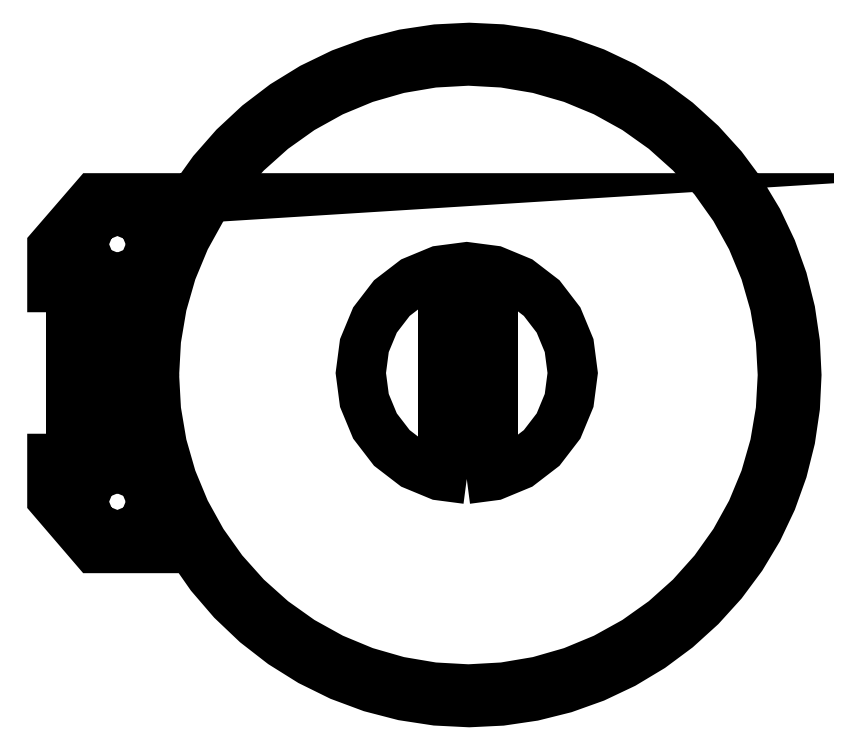
<metadata>
{"format":"dxf","ext":"dxf","renderer":"ezdxf+matplotlib","layout":"modelspace","background":"white","min_lineweight":24,"dpi":150}
</metadata>
<code>
0
SECTION
2
ENTITIES
0
LWPOLYLINE
8
Layer_1
90
26
70
0
10
31.32
20
38.69
30
0
10
32.22
20
38.81
30
0
10
33.06
20
39.16
30
0
10
33.78
20
39.71
30
0
10
34.33
20
40.43
30
0
10
34.68
20
41.26
30
0
10
34.79
20
42.16
30
0
10
34.68
20
43.06
30
0
10
34.33
20
43.89
30
0
10
33.78
20
44.61
30
0
10
33.06
20
45.16
30
0
10
32.22
20
45.51
30
0
10
31.32
20
45.63
30
0
10
30.43
20
45.51
30
0
10
29.59
20
45.16
30
0
10
28.87
20
44.61
30
0
10
28.32
20
43.89
30
0
10
27.97
20
43.06
30
0
10
27.86
20
42.16
30
0
10
27.97
20
41.26
30
0
10
28.32
20
40.43
30
0
10
28.87
20
39.71
30
0
10
29.59
20
39.16
30
0
10
30.43
20
38.81
30
0
10
31.32
20
38.69
30
0
10
31.32
20
38.69
30
0
0
LWPOLYLINE
8
Layer_1
90
58
70
0
10
21.09
20
42.1
30
0
10
21.16
20
40.94
30
0
10
21.35
20
39.8
30
0
10
21.67
20
38.7
30
0
10
22.11
20
37.63
30
0
10
22.67
20
36.62
30
0
10
23.34
20
35.68
30
0
10
24.1
20
34.82
30
0
10
24.96
20
34.05
30
0
10
25.9
20
33.38
30
0
10
26.91
20
32.82
30
0
10
27.98
20
32.38
30
0
10
29.09
20
32.06
30
0
10
30.23
20
31.87
30
0
10
31.38
20
31.81
30
0
10
32.53
20
31.87
30
0
10
33.67
20
32.06
30
0
10
34.78
20
32.38
30
0
10
35.84
20
32.82
30
0
10
36.85
20
33.38
30
0
10
37.79
20
34.05
30
0
10
38.65
20
34.82
30
0
10
39.42
20
35.68
30
0
10
40.09
20
36.62
30
0
10
40.65
20
37.63
30
0
10
41.09
20
38.7
30
0
10
41.41
20
39.81
30
0
10
41.6
20
40.94
30
0
10
41.67
20
42.09
30
0
10
41.6
20
43.25
30
0
10
41.41
20
44.39
30
0
10
41.09
20
45.49
30
0
10
40.65
20
46.56
30
0
10
40.09
20
47.57
30
0
10
39.42
20
48.51
30
0
10
38.65
20
49.37
30
0
10
37.79
20
50.14
30
0
10
36.85
20
50.81
30
0
10
35.84
20
51.37
30
0
10
34.78
20
51.81
30
0
10
33.67
20
52.13
30
0
10
32.53
20
52.32
30
0
10
31.38
20
52.38
30
0
10
30.23
20
52.32
30
0
10
29.09
20
52.13
30
0
10
27.98
20
51.81
30
0
10
26.91
20
51.37
30
0
10
25.9
20
50.81
30
0
10
24.96
20
50.14
30
0
10
24.1
20
49.37
30
0
10
23.34
20
48.51
30
0
10
22.67
20
47.57
30
0
10
22.11
20
46.56
30
0
10
21.67
20
45.49
30
0
10
21.35
20
44.38
30
0
10
21.16
20
43.25
30
0
10
21.09
20
42.09
30
0
10
21.09
20
42.09
30
0
0
LWPOLYLINE
8
Layer_1
90
3
70
0
10
18.38
20
39.33
30
0
10
18.38
20
40.74
30
0
10
18.38
20
42.16
30
0
0
LWPOLYLINE
8
Layer_1
90
3
70
0
10
19.42
20
39.33
30
0
10
19.42
20
40.74
30
0
10
19.42
20
42.16
30
0
0
LWPOLYLINE
8
Layer_1
90
74
70
0
10
21.42
20
39.35
30
0
10
20.5
20
39.35
30
0
10
19.59
20
39.35
30
0
10
18.67
20
39.35
30
0
10
17.76
20
39.35
30
0
10
17.76
20
38.05
30
0
10
18.45
20
37.24
30
0
10
19.15
20
36.43
30
0
10
20.73
20
36.43
30
0
10
22.32
20
36.43
30
0
10
22.94
20
35.54
30
0
10
23.65
20
34.72
30
0
10
24.44
20
33.97
30
0
10
25.29
20
33.31
30
0
10
26.21
20
32.73
30
0
10
27.19
20
32.25
30
0
10
28.2
20
31.87
30
0
10
29.25
20
31.6
30
0
10
30.32
20
31.44
30
0
10
31.41
20
31.38
30
0
10
32.46
20
31.43
30
0
10
33.5
20
31.59
30
0
10
34.52
20
31.84
30
0
10
35.51
20
32.2
30
0
10
36.46
20
32.65
30
0
10
37.36
20
33.19
30
0
10
38.2
20
33.81
30
0
10
38.98
20
34.52
30
0
10
39.69
20
35.3
30
0
10
40.31
20
36.14
30
0
10
40.86
20
37.05
30
0
10
41.31
20
38
30
0
10
41.66
20
38.99
30
0
10
41.91
20
40
30
0
10
42.07
20
41.05
30
0
10
42.12
20
42.1
30
0
10
42.07
20
43.14
30
0
10
41.91
20
44.19
30
0
10
41.66
20
45.21
30
0
10
41.31
20
46.2
30
0
10
40.86
20
47.15
30
0
10
40.31
20
48.05
30
0
10
39.69
20
48.89
30
0
10
38.98
20
49.67
30
0
10
38.2
20
50.38
30
0
10
37.36
20
51
30
0
10
36.46
20
51.54
30
0
10
35.51
20
51.99
30
0
10
34.52
20
52.35
30
0
10
33.5
20
52.6
30
0
10
32.46
20
52.76
30
0
10
31.41
20
52.81
30
0
10
30.34
20
52.75
30
0
10
29.28
20
52.6
30
0
10
28.24
20
52.33
30
0
10
27.23
20
51.96
30
0
10
26.27
20
51.5
30
0
10
25.36
20
50.94
30
0
10
24.5
20
50.29
30
0
10
23.72
20
49.56
30
0
10
23.01
20
48.75
30
0
10
22.39
20
47.88
30
0
10
22.42
20
47.88
30
0
10
21.6
20
47.88
30
0
10
20.78
20
47.88
30
0
10
19.96
20
47.88
30
0
10
19.15
20
47.88
30
0
10
18.45
20
47.08
30
0
10
17.76
20
46.28
30
0
10
17.76
20
44.97
30
0
10
18.67
20
44.97
30
0
10
19.59
20
44.97
30
0
10
20.5
20
44.97
30
0
10
21.42
20
44.97
30
0
0
LWPOLYLINE
8
Layer_1
90
10
70
0
10
18.73
20
37.95
30
0
10
19.07
20
38.77
30
0
10
19.89
20
39.1
30
0
10
20.71
20
38.77
30
0
10
21.05
20
37.95
30
0
10
20.71
20
37.13
30
0
10
19.89
20
36.79
30
0
10
19.07
20
37.13
30
0
10
18.73
20
37.95
30
0
10
18.73
20
37.95
30
0
0
LWPOLYLINE
8
Layer_1
90
3
70
0
10
18.38
20
44.99
30
0
10
18.38
20
43.58
30
0
10
18.38
20
42.16
30
0
0
LWPOLYLINE
8
Layer_1
90
3
70
0
10
19.42
20
44.99
30
0
10
19.42
20
43.58
30
0
10
19.42
20
42.16
30
0
0
LWPOLYLINE
8
Layer_1
90
10
70
0
10
18.73
20
46.37
30
0
10
19.07
20
45.56
30
0
10
19.89
20
45.22
30
0
10
20.71
20
45.56
30
0
10
21.05
20
46.37
30
0
10
20.71
20
47.19
30
0
10
19.89
20
47.53
30
0
10
19.07
20
47.19
30
0
10
18.73
20
46.37
30
0
10
18.73
20
46.37
30
0
0
LWPOLYLINE
8
Layer_1
90
7
70
0
10
30.56
20
38.85
30
0
10
30.56
20
39.96
30
0
10
30.56
20
41.06
30
0
10
30.56
20
42.17
30
0
10
30.56
20
43.27
30
0
10
30.56
20
44.38
30
0
10
30.56
20
45.48
30
0
0
LWPOLYLINE
8
Layer_1
90
7
70
0
10
32.2
20
38.85
30
0
10
32.2
20
39.96
30
0
10
32.2
20
41.06
30
0
10
32.2
20
42.17
30
0
10
32.2
20
43.27
30
0
10
32.2
20
44.38
30
0
10
32.2
20
45.48
30
0
0
LWPOLYLINE
8
Layer_1
90
7
70
0
10
19.97
20
44.93
30
0
10
19.97
20
44.01
30
0
10
19.97
20
43.1
30
0
10
19.97
20
42.18
30
0
10
19.97
20
41.26
30
0
10
19.97
20
40.34
30
0
10
19.97
20
39.42
30
0
0
LWPOLYLINE
8
Layer_1
90
7
70
0
10
20.58
20
44.89
30
0
10
20.58
20
43.98
30
0
10
20.58
20
43.07
30
0
10
20.58
20
42.16
30
0
10
20.58
20
41.25
30
0
10
20.58
20
40.34
30
0
10
20.58
20
39.42
30
0
0
ENDSEC
0
EOF

</code>
